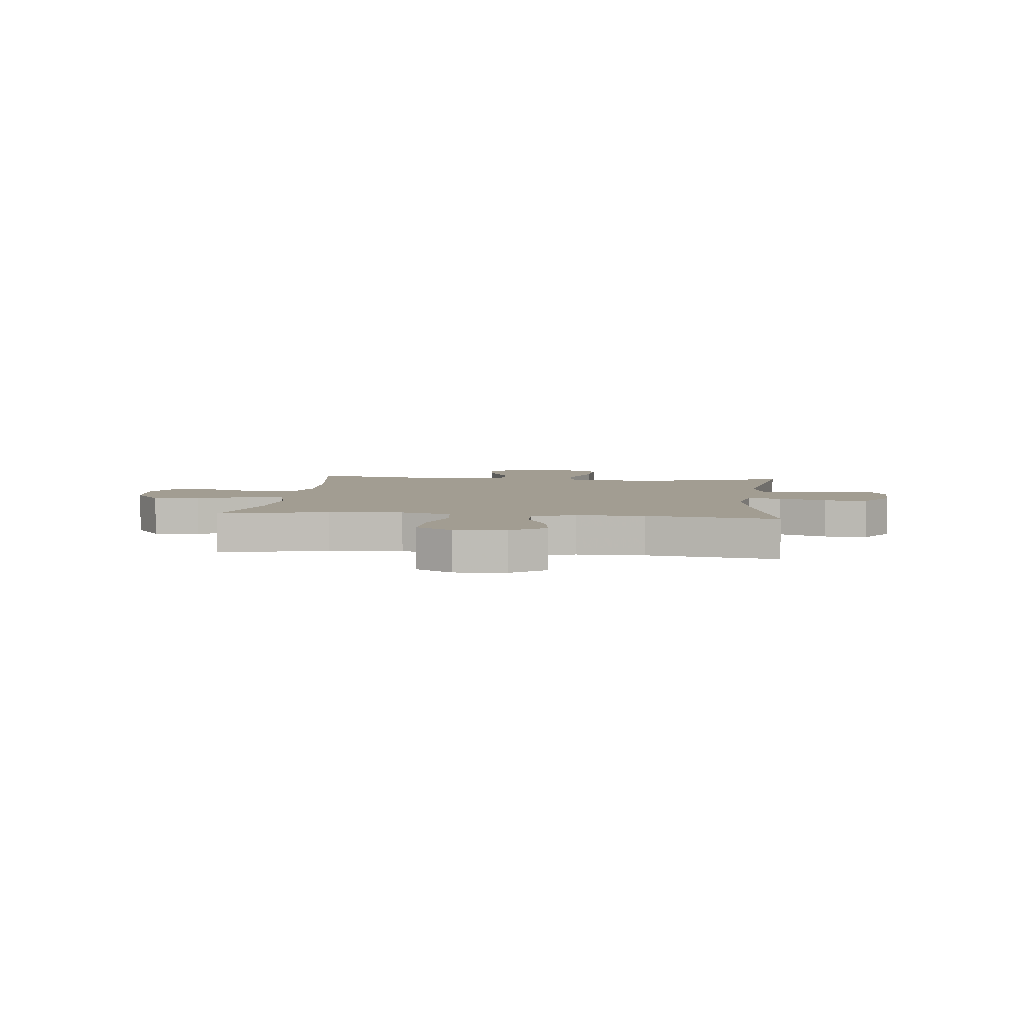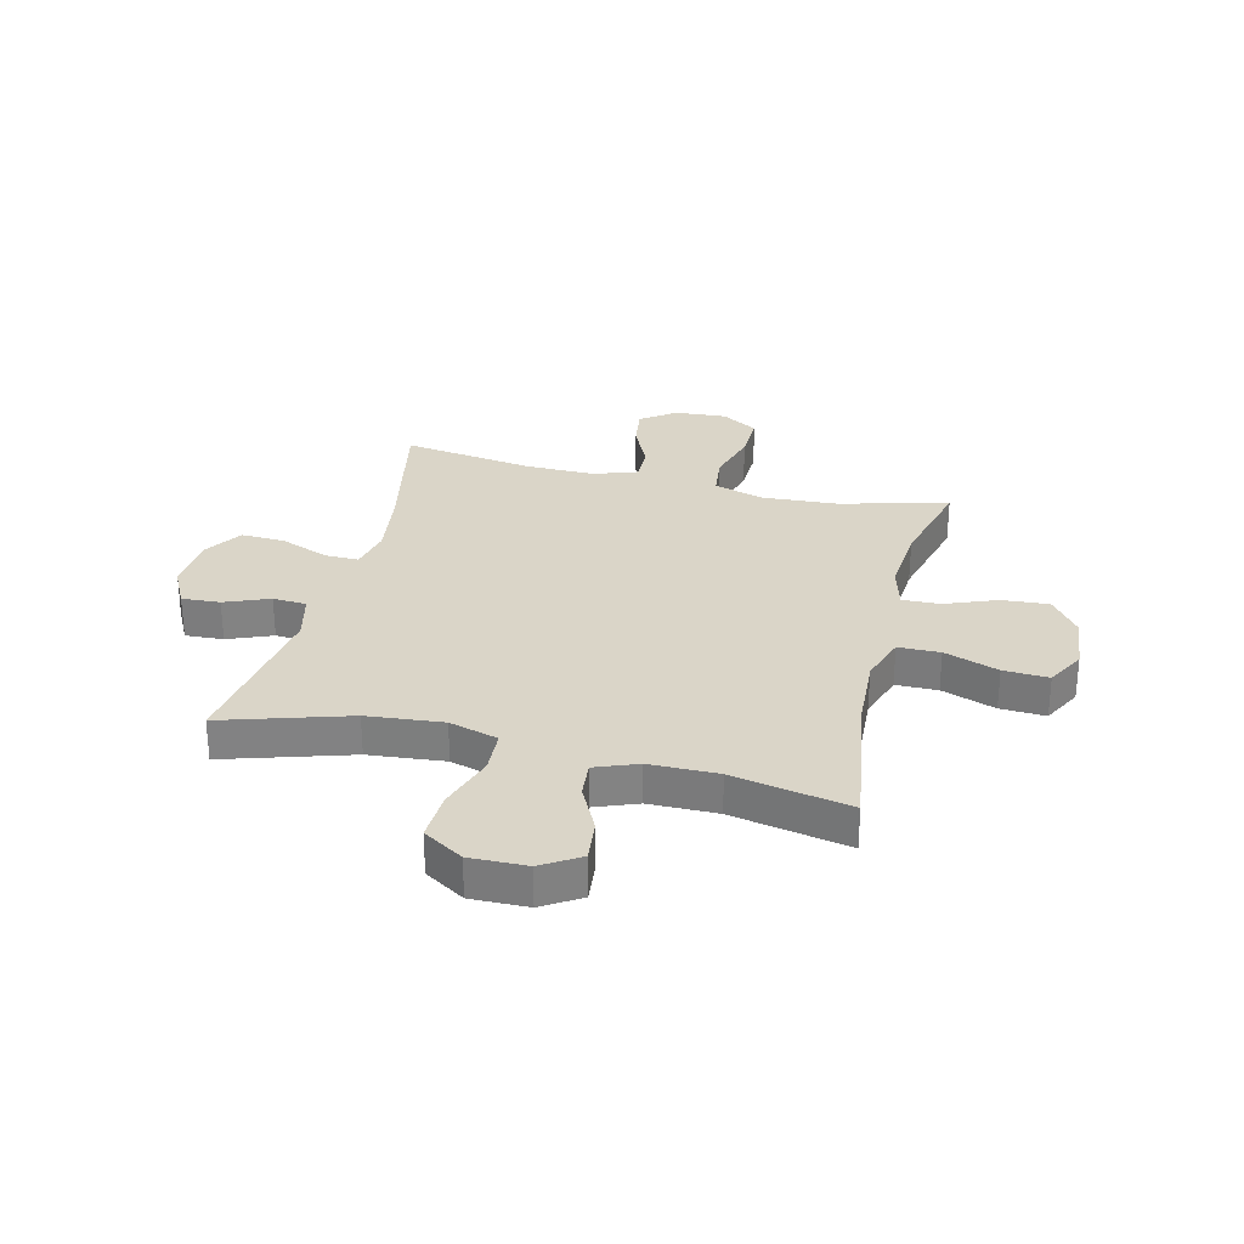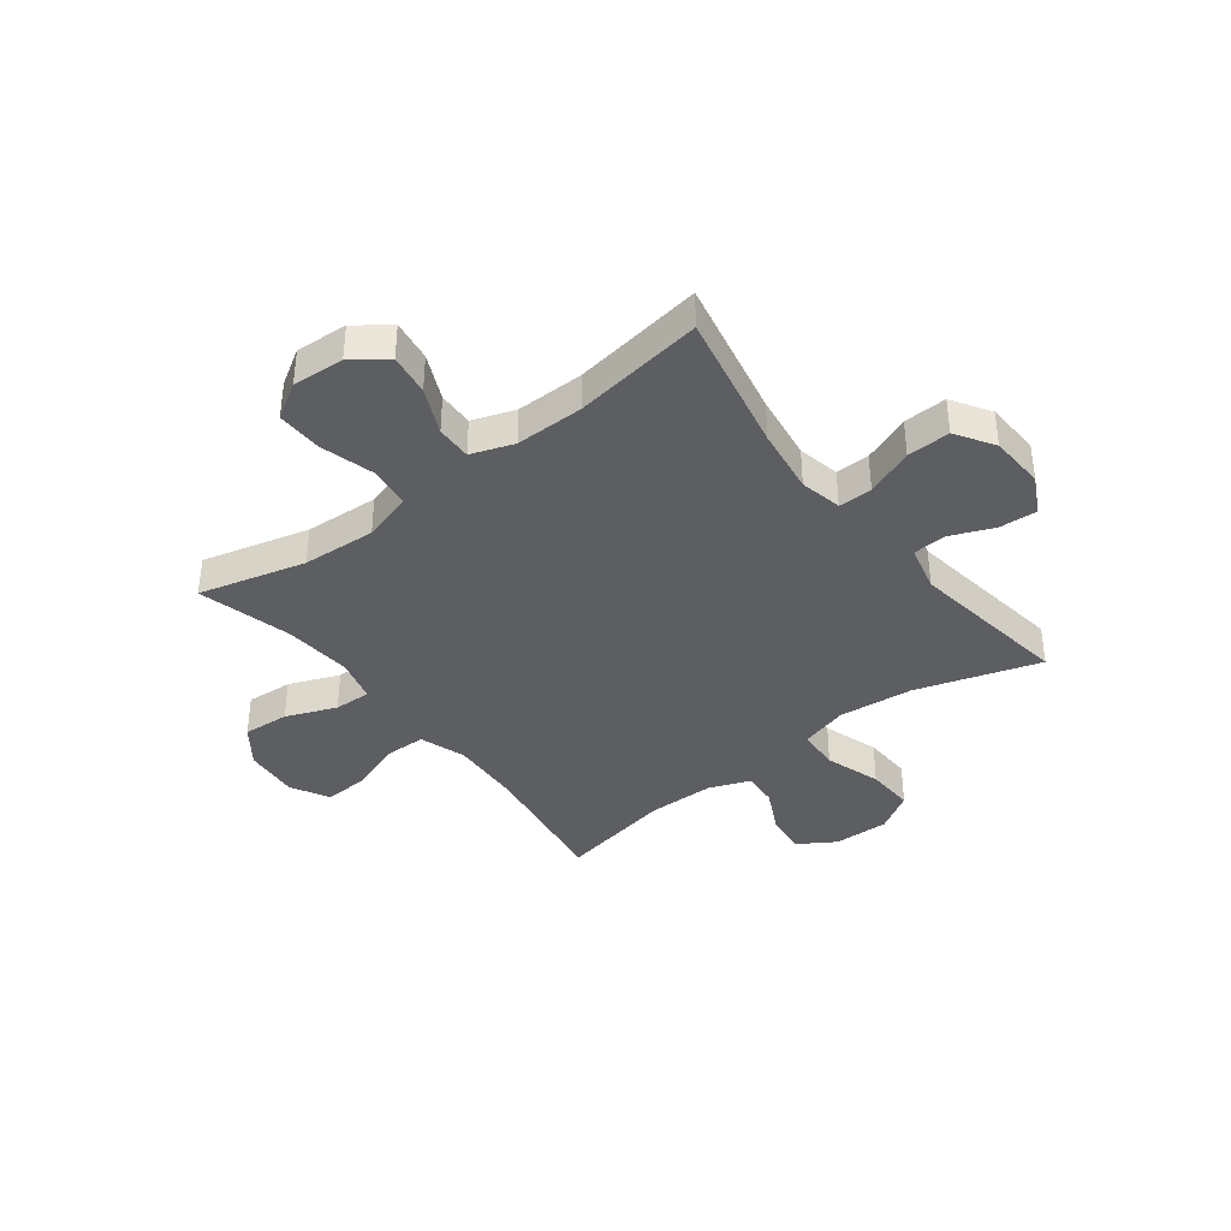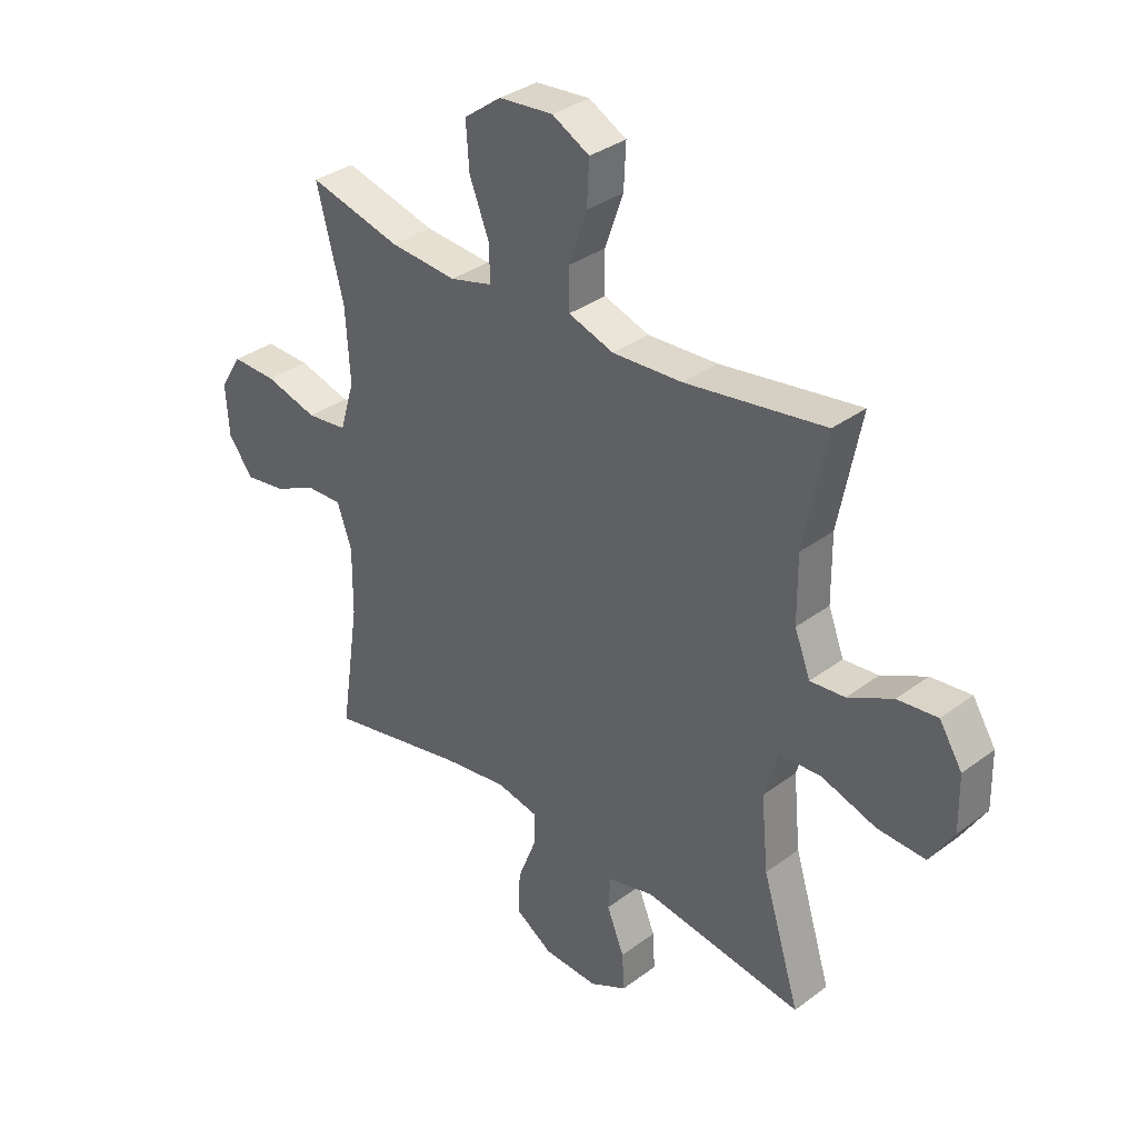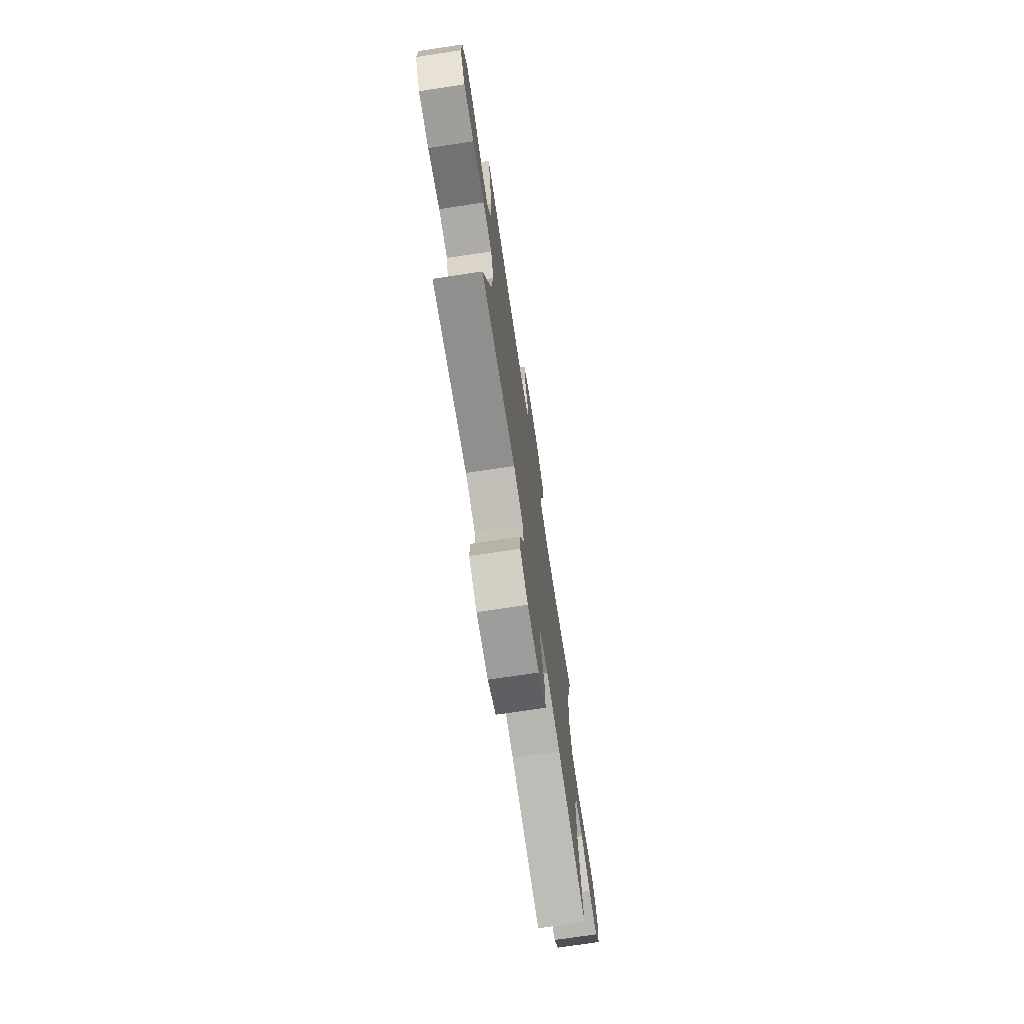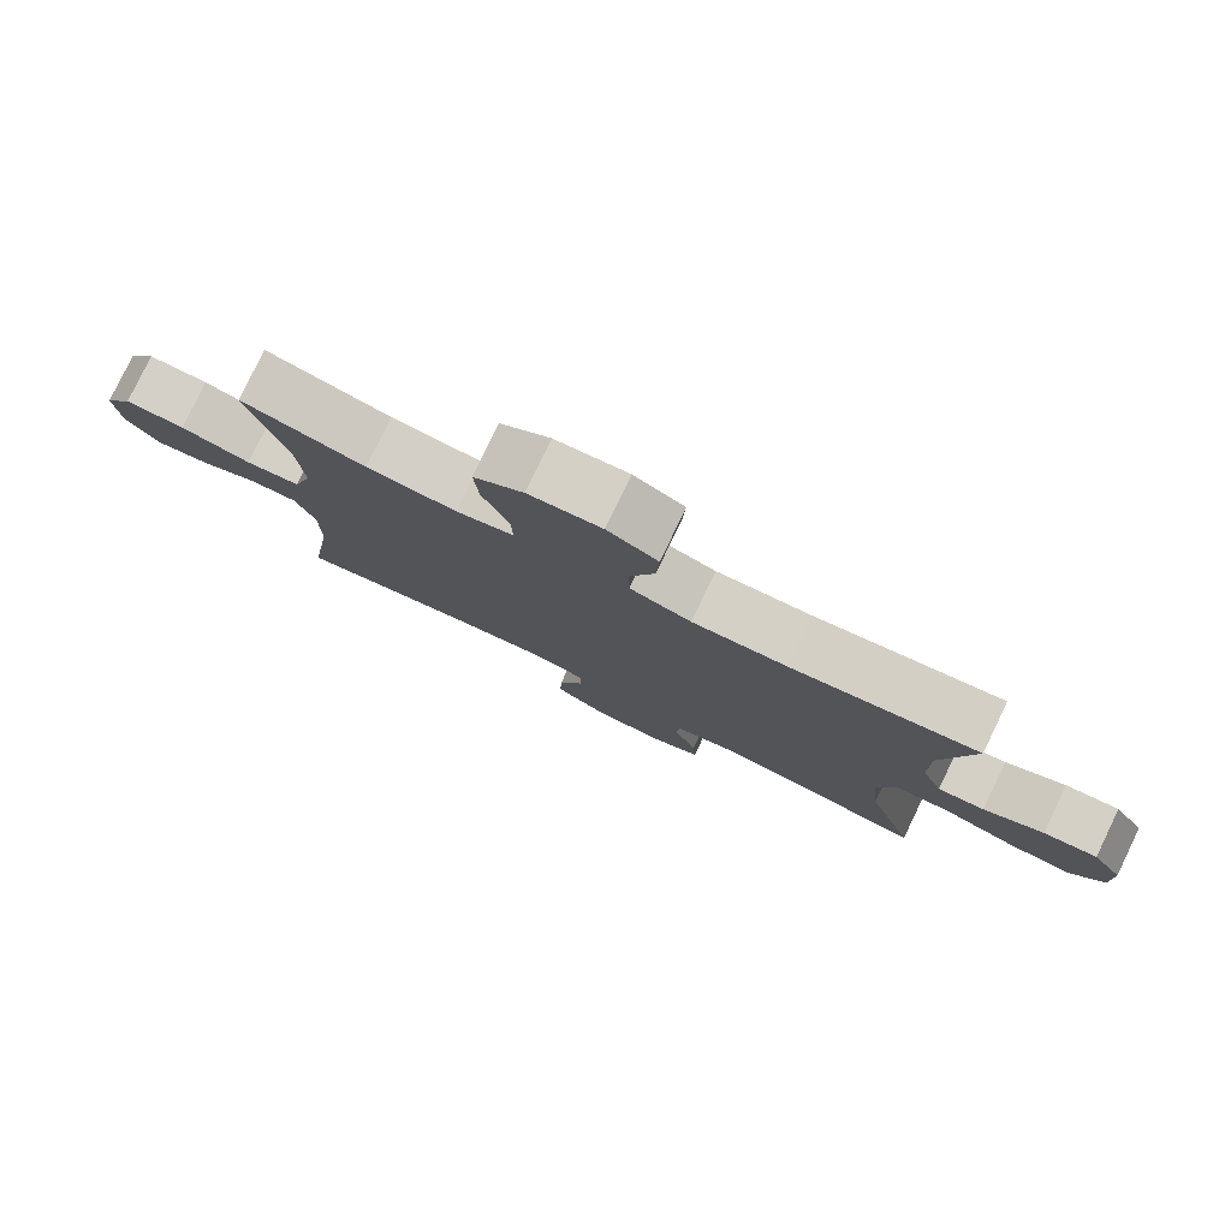
<metadata>
{"format":"obj","ext":"obj","renderer":"f3d","projection":"perspective","resolution":1024,"background":"white","views":[{"elev":4.9,"azim":96.4,"up":"+Y"},{"elev":29.4,"azim":-76.2,"up":"+Y"},{"elev":-38.2,"azim":127.5,"up":"+Y"},{"elev":34.2,"azim":-135.0,"up":"+Z"},{"elev":-73.3,"azim":-81.4,"up":"+Z"},{"elev":80.0,"azim":-154.2,"up":"+Z"}]}
</metadata>
<code>
v 0.5 0.07 -0.5
v 0.244 0.07 -0.447
v 0.124 0.07 -0.43
v 0.048 0.07 -0.446
v 0.049 0.07 -0.507
v 0.083 0.07 -0.593
v 0.086 0.07 -0.671
v 0.017 0.07 -0.715
v -0.083 0.07 -0.72
v -0.152 0.07 -0.685
v -0.148 0.07 -0.617
v -0.116 0.07 -0.538
v -0.12 0.07 -0.478
v -0.205 0.07 -0.457
v -0.5 0.07 -0.5
v -0.431 0.07 -0.277
v -0.418 0.07 -0.142
v -0.443 0.07 -0.055
v -0.52 0.07 -0.051
v -0.621 0.07 -0.084
v -0.709 0.07 -0.088
v -0.753 0.07 -0.017
v -0.751 0.07 0.084
v -0.709 0.07 0.151
v -0.635 0.07 0.143
v -0.553 0.07 0.102
v -0.489 0.07 0.096
v -0.46 0.07 0.171
v -0.459 0.07 0.292
v -0.5 0.07 0.5
v -0.243 0.07 0.461
v -0.114 0.07 0.454
v -0.03 0.07 0.482
v -0.029 0.07 0.556
v -0.063 0.07 0.652
v -0.067 0.07 0.732
v 0.002 0.07 0.769
v 0.102 0.07 0.76
v 0.171 0.07 0.709
v 0.165 0.07 0.625
v 0.129 0.07 0.534
v 0.127 0.07 0.467
v 0.206 0.07 0.446
v 0.33 0.07 0.456
v 0.5 0.07 0.5
v 0.45 0.07 0.307
v 0.442 0.07 0.174
v 0.469 0.07 0.084
v 0.544 0.07 0.075
v 0.641 0.07 0.102
v 0.724 0.07 0.104
v 0.764 0.07 0.039
v 0.758 0.07 -0.054
v 0.713 0.07 -0.115
v 0.638 0.07 -0.104
v 0.555 0.07 -0.066
v 0.491 0.07 -0.064
v 0.464 0.07 -0.141
v 0.465 0.07 -0.264
v 0.5 0 -0.5
v 0.244 0 -0.447
v 0.124 0 -0.43
v 0.048 0 -0.446
v 0.049 0 -0.507
v 0.083 0 -0.593
v 0.086 0 -0.671
v 0.017 0 -0.715
v -0.083 0 -0.72
v -0.152 0 -0.685
v -0.148 0 -0.617
v -0.116 0 -0.538
v -0.12 0 -0.478
v -0.205 0 -0.457
v -0.5 0 -0.5
v -0.431 0 -0.277
v -0.418 0 -0.142
v -0.443 0 -0.055
v -0.52 0 -0.051
v -0.621 0 -0.084
v -0.709 0 -0.088
v -0.753 0 -0.017
v -0.751 0 0.084
v -0.709 0 0.151
v -0.635 0 0.143
v -0.553 0 0.102
v -0.489 0 0.096
v -0.46 0 0.171
v -0.459 0 0.292
v -0.5 0 0.5
v -0.243 0 0.461
v -0.114 0 0.454
v -0.03 0 0.482
v -0.029 0 0.556
v -0.063 0 0.652
v -0.067 0 0.732
v 0.002 0 0.769
v 0.102 0 0.76
v 0.171 0 0.709
v 0.165 0 0.625
v 0.129 0 0.534
v 0.127 0 0.467
v 0.206 0 0.446
v 0.33 0 0.456
v 0.5 0 0.5
v 0.45 0 0.307
v 0.442 0 0.174
v 0.469 0 0.084
v 0.544 0 0.075
v 0.641 0 0.102
v 0.724 0 0.104
v 0.764 0 0.039
v 0.758 0 -0.054
v 0.713 0 -0.115
v 0.638 0 -0.104
v 0.555 0 -0.066
v 0.491 0 -0.064
v 0.464 0 -0.141
v 0.465 0 -0.264
f 53 54 55 56
f 53 56 57
f 52 53 57
f 49 50 51 52
f 48 49 52 57
f 47 48 57 58
f 44 45 46
f 43 44 46 47
f 42 43 47 58
f 38 39 40 41
f 38 41 42
f 37 38 42
f 34 35 36 37
f 33 34 37 42
f 32 33 42 58
f 29 30 31
f 28 29 31 32
f 27 28 32 58
f 23 24 25 26
f 19 20 21 22
f 18 19 22 23
f 14 15 16
f 13 14 16 17
f 9 10 11 12
f 9 12 13
f 8 9 13
f 5 6 7 8
f 4 5 8 13
f 3 4 13 17
f 59 1 2
f 18 23 26 27
f 18 27 58 59
f 17 18 59
f 2 3 17 59
f 115 114 113 112
f 116 115 112
f 116 112 111
f 111 110 109 108
f 116 111 108 107
f 117 116 107 106
f 105 104 103
f 106 105 103 102
f 117 106 102 101
f 100 99 98 97
f 101 100 97
f 101 97 96
f 96 95 94 93
f 101 96 93 92
f 117 101 92 91
f 90 89 88
f 91 90 88 87
f 117 91 87 86
f 85 84 83 82
f 81 80 79 78
f 82 81 78 77
f 75 74 73
f 76 75 73 72
f 71 70 69 68
f 72 71 68
f 72 68 67
f 67 66 65 64
f 72 67 64 63
f 76 72 63 62
f 61 60 118
f 86 85 82 77
f 118 117 86 77
f 118 77 76
f 118 76 62 61
f 1 60 61 2
f 2 61 62 3
f 3 62 63 4
f 4 63 64 5
f 5 64 65 6
f 6 65 66 7
f 7 66 67 8
f 8 67 68 9
f 9 68 69 10
f 10 69 70 11
f 11 70 71 12
f 12 71 72 13
f 13 72 73 14
f 14 73 74 15
f 15 74 75 16
f 16 75 76 17
f 17 76 77 18
f 18 77 78 19
f 19 78 79 20
f 20 79 80 21
f 21 80 81 22
f 22 81 82 23
f 23 82 83 24
f 24 83 84 25
f 25 84 85 26
f 26 85 86 27
f 27 86 87 28
f 28 87 88 29
f 29 88 89 30
f 30 89 90 31
f 31 90 91 32
f 32 91 92 33
f 33 92 93 34
f 34 93 94 35
f 35 94 95 36
f 36 95 96 37
f 37 96 97 38
f 38 97 98 39
f 39 98 99 40
f 40 99 100 41
f 41 100 101 42
f 42 101 102 43
f 43 102 103 44
f 44 103 104 45
f 45 104 105 46
f 46 105 106 47
f 47 106 107 48
f 48 107 108 49
f 49 108 109 50
f 50 109 110 51
f 51 110 111 52
f 52 111 112 53
f 53 112 113 54
f 54 113 114 55
f 55 114 115 56
f 56 115 116 57
f 57 116 117 58
f 58 117 118 59
f 59 118 60 1

</code>
